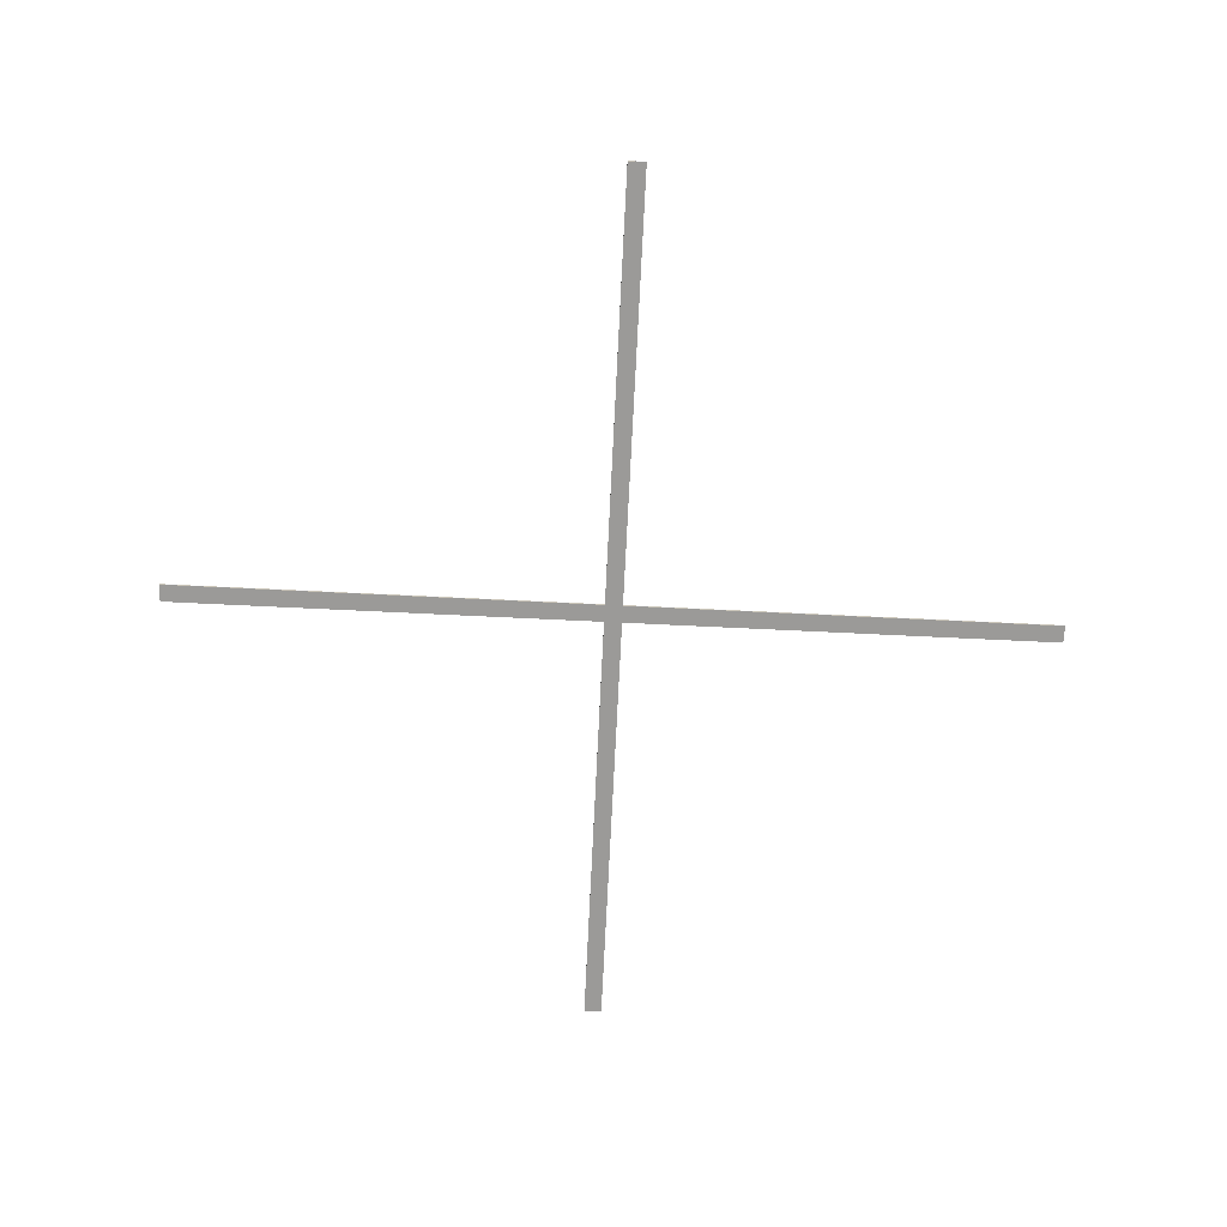
<metadata>
{"format":"obj","ext":"obj","renderer":"f3d","projection":"perspective","resolution":1024,"background":"white","views":[{"elev":-69.3,"azim":177.2,"up":"+Y"}]}
</metadata>
<code>
o Cube.001_Cube.006
v -0.06491 -0.009986 4.975
v -0.06491 0.01001 4.975
v -0.06491 -0.009986 -5.025
v -0.06491 0.01001 -5.025
v 0.1351 -0.009986 4.975
v 0.1351 0.01001 4.975
v 0.1351 -0.009986 -5.025
v 0.1351 0.01001 -5.025
f 1 2 4 3
f 3 4 8 7
f 7 8 6 5
f 5 6 2 1
f 3 7 5 1
f 8 4 2 6
o Cube
v -4.965 -0.009986 0.07513
v -4.965 0.01001 0.07513
v -4.965 -0.009986 -0.1249
v -4.965 0.01001 -0.1249
v 5.035 -0.009986 0.07513
v 5.035 0.01001 0.07513
v 5.035 -0.009986 -0.1249
v 5.035 0.01001 -0.1249
f 9 10 12 11
f 11 12 16 15
f 15 16 14 13
f 13 14 10 9
f 11 15 13 9
f 16 12 10 14

</code>
